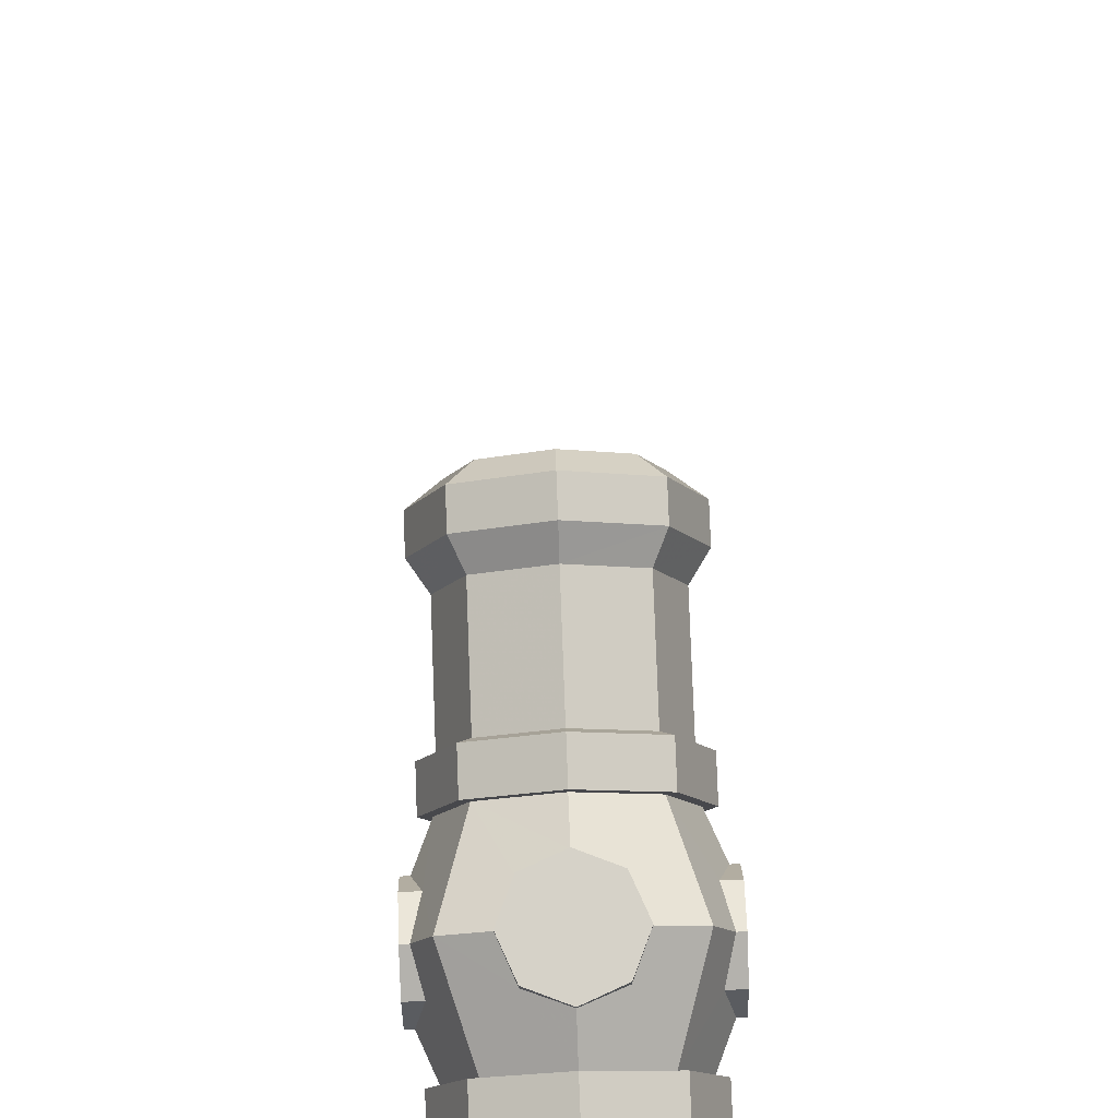
<metadata>
{"format":"obj","ext":"obj","renderer":"f3d","projection":"perspective","resolution":1024,"background":"white","views":[{"elev":78.2,"azim":177.9,"up":"+Z"}]}
</metadata>
<code>
v  0.0004 0.8307 -0.082
v  -0.0824 0.8307 0.0008
v  -0.0582 0.8307 0.0594
v  0.0004 0.8307 0.0837
v  0.0833 0.7478 0.0837
v  0.059 0.8307 0.0594
v  0.0833 0.8307 0.0008
v  0.0004 0.6649 -0.082
v  -0.0824 0.6649 0.0008
v  0.0004 0.6649 0.0837
v  0.059 0.6649 0.0594
v  0.0833 0.6649 0.0008
v  -0.0651 0.8307 -0.0647
v  0.0004 0.8307 -0.0919
v  -0.0923 0.8307 0.0008
v  -0.0651 0.8307 0.0664
v  0.0004 0.8307 0.0936
v  0.066 0.8307 0.0664
v  0.0932 0.8307 0.0008
v  0.066 0.8307 -0.0647
v  0.0004 0.6649 -0.0919
v  -0.0651 0.6649 -0.0647
v  -0.0923 0.6649 0.0008
v  -0.0651 0.6649 0.0664
v  0.0004 0.6649 0.0936
v  0.066 0.6649 0.0664
v  0.0932 0.6649 0.0008
v  0.066 0.6649 -0.0647
v  -0.0651 0.8654 -0.0647
v  0.0004 0.8654 -0.0919
v  -0.0923 0.8654 0.0008
v  -0.0651 0.8654 0.0664
v  0.0004 0.8654 0.0936
v  0.066 0.8654 0.0664
v  0.0932 0.8654 0.0008
v  0.066 0.8654 -0.0647
v  0.0004 0.6302 -0.0919
v  -0.0651 0.6302 -0.0647
v  -0.0923 0.6302 0.0008
v  -0.0651 0.6302 0.0664
v  0.0004 0.6302 0.0936
v  0.066 0.6302 0.0664
v  0.0932 0.6302 0.0008
v  0.066 0.6302 -0.0647
v  -0.0562 0.8695 -0.0558
v  0.0004 0.8695 -0.0793
v  -0.0797 0.8695 0.0008
v  -0.0562 0.8695 0.0575
v  0.0004 0.8695 0.0809
v  0.0571 0.8695 0.0575
v  0.0805 0.8695 0.0008
v  0.0571 0.8695 -0.0558
v  0.0004 0.6261 -0.0793
v  -0.0562 0.6261 -0.0558
v  -0.0797 0.6261 0.0008
v  -0.0562 0.6261 0.0575
v  0.0004 0.6261 0.0809
v  0.0571 0.6261 0.0575
v  0.0805 0.6261 0.0008
v  0.0571 0.6261 -0.0558
v  -0.0562 0.9698 -0.0558
v  0.0004 0.9698 -0.0793
v  -0.0797 0.9698 0.0008
v  -0.0562 0.9698 0.0575
v  0.0004 0.9698 0.0809
v  0.0571 0.9698 0.0575
v  0.0805 0.9698 0.0008
v  0.0571 0.9698 -0.0558
v  0.0004 0.5258 -0.0793
v  -0.0562 0.5258 -0.0558
v  -0.0797 0.5258 0.0008
v  -0.0562 0.5258 0.0575
v  0.0004 0.5258 0.0809
v  0.0571 0.5258 0.0575
v  0.0805 0.5258 0.0008
v  0.0571 0.5258 -0.0558
v  -0.067 0.9934 -0.0666
v  0.0004 0.9934 -0.0945
v  -0.0949 0.9934 0.0008
v  -0.067 0.9934 0.0683
v  0.0004 0.9934 0.0962
v  0.0679 0.9934 0.0683
v  0.0958 0.9934 0.0008
v  0.0679 0.9934 -0.0666
v  0.0004 0.5022 -0.0945
v  -0.067 0.5022 -0.0666
v  -0.0949 0.5022 0.0008
v  -0.067 0.5022 0.0683
v  0.0004 0.5022 0.0962
v  0.0679 0.5022 0.0683
v  0.0958 0.5022 0.0008
v  0.0679 0.5022 -0.0666
v  -0.067 1.024 -0.0666
v  0.0004 1.024 -0.0945
v  -0.0949 1.024 0.0008
v  -0.067 1.024 0.0683
v  0.0004 1.024 0.0962
v  0.0679 1.024 0.0683
v  0.0958 1.024 0.0008
v  0.0679 1.024 -0.0666
v  0.0004 0.4715 -0.0945
v  -0.067 0.4715 -0.0666
v  -0.0949 0.4715 0.0008
v  -0.067 0.4715 0.0683
v  0.0004 0.4715 0.0962
v  0.0679 0.4715 0.0683
v  0.0958 0.4715 0.0008
v  0.0679 0.4715 -0.0666
v  -0.0492 1.043 -0.0488
v  0.0004 1.043 -0.0694
v  -0.0698 1.043 0.0008
v  -0.0492 1.043 0.0505
v  0.0004 1.043 0.0711
v  0.0501 1.043 0.0505
v  0.0707 1.043 0.0008
v  0.0501 1.043 -0.0488
v  0.0004 0.4524 -0.0694
v  -0.0492 0.4524 -0.0488
v  -0.0698 0.4524 0.0008
v  -0.0492 0.4524 0.0505
v  0.0004 0.4524 0.0711
v  0.0501 0.4524 0.0505
v  0.0707 0.4524 0.0008
v  0.0501 0.4524 -0.0488
v  0.0473 0.7478 0.0986
v  0.0336 0.781 0.0906
v  0.0004 0.7947 0.0986
v  -0.0327 0.781 0.0906
v  -0.0464 0.7478 0.0986
v  -0.0327 0.7147 0.0906
v  0.0004 0.7009 0.0986
v  0.0336 0.7147 0.0906
v  -0.0327 0.781 0.1054
v  0.0004 0.7947 0.1054
v  0.0336 0.781 0.1054
v  0.0473 0.7478 0.1054
v  0.0336 0.7147 0.1054
v  0.0004 0.7009 0.1054
v  -0.0327 0.7147 0.1054
v  -0.0464 0.7478 0.1054
v  -0.1041 0.781 -0.0323
v  -0.1041 0.7947 0.0008
v  -0.0973 0.7947 0.0008
v  -0.0893 0.781 -0.0323
v  -0.1041 0.781 0.034
v  -0.0893 0.781 0.034
v  -0.1041 0.7478 0.0477
v  -0.0973 0.7478 0.0477
v  -0.1041 0.7147 0.034
v  -0.0893 0.7147 0.034
v  -0.1041 0.7009 0.0008
v  -0.0973 0.7009 0.0008
v  -0.1041 0.7147 -0.0323
v  -0.0893 0.7147 -0.0323
v  -0.1041 0.7478 -0.046
v  -0.0973 0.7478 -0.046
v  -0.0824 0.7478 0.0837
v  -0.0582 0.8307 -0.0578
v  -0.0824 0.7478 -0.082
v  -0.0582 0.6649 -0.0578
v  -0.0582 0.6649 0.0594
v  0.0336 0.781 -0.1037
v  0.0004 0.7947 -0.1037
v  0.0004 0.7947 -0.0969
v  0.0336 0.781 -0.0889
v  -0.0327 0.781 -0.1037
v  -0.0327 0.781 -0.0889
v  -0.0464 0.7478 -0.1037
v  -0.0464 0.7478 -0.0969
v  -0.0327 0.7147 -0.1037
v  -0.0327 0.7147 -0.0889
v  0.0004 0.7009 -0.1037
v  0.0004 0.7009 -0.0969
v  0.0336 0.7147 -0.1037
v  0.0336 0.7147 -0.0889
v  0.0473 0.7478 -0.1037
v  0.0473 0.7478 -0.0969
v  0.059 0.8307 -0.0578
v  0.0833 0.7478 -0.082
v  0.105 0.781 0.034
v  0.105 0.7947 0.0008
v  0.0982 0.7947 0.0008
v  0.0902 0.781 0.034
v  0.105 0.781 -0.0323
v  0.0902 0.781 -0.0323
v  0.105 0.7478 -0.046
v  0.0982 0.7478 -0.046
v  0.105 0.7147 -0.0323
v  0.0902 0.7147 -0.0323
v  0.105 0.7009 0.0008
v  0.0982 0.7009 0.0008
v  0.105 0.7147 0.034
v  0.0902 0.7147 0.034
v  0.105 0.7478 0.0477
v  0.0982 0.7478 0.0477
v  0.059 0.6649 -0.0578
v  0.0004 0.8307 -0.082
v  -0.0824 0.8307 0.0008
v  -0.0582 0.8307 0.0594
v  0.0004 0.8307 0.0837
v  0.059 0.8307 0.0594
v  0.0833 0.8307 0.0008
v  0.0004 0.6649 -0.082
v  -0.0824 0.6649 0.0008
v  0.0004 0.6649 0.0837
v  0.059 0.6649 0.0594
v  0.0833 0.6649 0.0008
v  -0.0651 0.8307 -0.0647
v  0.0004 0.8307 -0.0919
v  -0.0923 0.8307 0.0008
v  -0.0651 0.8307 0.0664
v  0.0004 0.8307 0.0936
v  0.066 0.8307 0.0664
v  0.0932 0.8307 0.0008
v  0.066 0.8307 -0.0647
v  0.0004 0.6649 -0.0919
v  -0.0651 0.6649 -0.0647
v  -0.0923 0.6649 0.0008
v  -0.0651 0.6649 0.0664
v  0.0004 0.6649 0.0936
v  0.066 0.6649 0.0664
v  0.0932 0.6649 0.0008
v  0.066 0.6649 -0.0647
v  -0.0651 0.8654 -0.0647
v  0.0004 0.8654 -0.0919
v  -0.0923 0.8654 0.0008
v  -0.0651 0.8654 0.0664
v  0.0004 0.8654 0.0936
v  0.066 0.8654 0.0664
v  0.0932 0.8654 0.0008
v  0.066 0.8654 -0.0647
v  0.0004 0.6302 -0.0919
v  -0.0651 0.6302 -0.0647
v  -0.0923 0.6302 0.0008
v  -0.0651 0.6302 0.0664
v  0.0004 0.6302 0.0936
v  0.066 0.6302 0.0664
v  0.0932 0.6302 0.0008
v  0.066 0.6302 -0.0647
v  -0.0562 0.8695 -0.0558
v  0.0004 0.8695 -0.0793
v  -0.0797 0.8695 0.0008
v  -0.0562 0.8695 0.0575
v  0.0004 0.8695 0.0809
v  0.0571 0.8695 0.0575
v  0.0805 0.8695 0.0008
v  0.0571 0.8695 -0.0558
v  0.0004 0.6261 -0.0793
v  -0.0562 0.6261 -0.0558
v  -0.0797 0.6261 0.0008
v  -0.0562 0.6261 0.0575
v  0.0004 0.6261 0.0809
v  0.0571 0.6261 0.0575
v  0.0805 0.6261 0.0008
v  0.0571 0.6261 -0.0558
v  -0.0562 0.9698 -0.0558
v  0.0004 0.9698 -0.0793
v  -0.0797 0.9698 0.0008
v  -0.0562 0.9698 0.0575
v  0.0004 0.9698 0.0809
v  0.0571 0.9698 0.0575
v  0.0805 0.9698 0.0008
v  0.0571 0.9698 -0.0558
v  0.0004 0.5258 -0.0793
v  -0.0562 0.5258 -0.0558
v  -0.0797 0.5258 0.0008
v  -0.0562 0.5258 0.0575
v  0.0004 0.5258 0.0809
v  0.0571 0.5258 0.0575
v  0.0805 0.5258 0.0008
v  0.0571 0.5258 -0.0558
v  -0.067 0.9934 -0.0666
v  0.0004 0.9934 -0.0945
v  -0.0949 0.9934 0.0008
v  -0.067 0.9934 0.0683
v  0.0004 0.9934 0.0962
v  0.0679 0.9934 0.0683
v  0.0958 0.9934 0.0008
v  0.0679 0.9934 -0.0666
v  0.0004 0.5022 -0.0945
v  -0.067 0.5022 -0.0666
v  -0.0949 0.5022 0.0008
v  -0.067 0.5022 0.0683
v  0.0004 0.5022 0.0962
v  0.0679 0.5022 0.0683
v  0.0958 0.5022 0.0008
v  0.0679 0.5022 -0.0666
v  -0.067 1.024 -0.0666
v  0.0004 1.024 -0.0945
v  -0.0949 1.024 0.0008
v  -0.067 1.024 0.0683
v  0.0004 1.024 0.0962
v  0.0679 1.024 0.0683
v  0.0958 1.024 0.0008
v  0.0679 1.024 -0.0666
v  0.0004 0.4715 -0.0945
v  -0.067 0.4715 -0.0666
v  -0.0949 0.4715 0.0008
v  -0.067 0.4715 0.0683
v  0.0004 0.4715 0.0962
v  0.0679 0.4715 0.0683
v  0.0958 0.4715 0.0008
v  0.0679 0.4715 -0.0666
v  -0.0492 1.043 -0.0488
v  0.0004 1.043 -0.0694
v  -0.0698 1.043 0.0008
v  -0.0492 1.043 0.0505
v  0.0004 1.043 0.0711
v  0.0501 1.043 0.0505
v  0.0707 1.043 0.0008
v  0.0501 1.043 -0.0488
v  0.0004 0.4524 -0.0694
v  -0.0492 0.4524 -0.0488
v  -0.0698 0.4524 0.0008
v  -0.0492 0.4524 0.0505
v  0.0004 0.4524 0.0711
v  0.0501 0.4524 0.0505
v  0.0707 0.4524 0.0008
v  0.0501 0.4524 -0.0488
v  0.0473 0.7478 0.0986
v  0.0336 0.781 0.0906
v  0.0004 0.7947 0.0986
v  -0.0327 0.781 0.0906
v  -0.0464 0.7478 0.0986
v  -0.0327 0.7147 0.0906
v  0.0004 0.7009 0.0986
v  0.0336 0.7147 0.0906
v  -0.0327 0.781 0.1054
v  0.0004 0.7947 0.1054
v  0.0336 0.781 0.1054
v  0.0473 0.7478 0.1054
v  0.0336 0.7147 0.1054
v  0.0004 0.7009 0.1054
v  -0.0327 0.7147 0.1054
v  -0.0464 0.7478 0.1054
v  -0.1041 0.781 -0.0323
v  -0.1041 0.7947 0.0008
v  -0.0973 0.7947 0.0008
v  -0.0893 0.781 -0.0323
v  -0.1041 0.781 0.034
v  -0.0893 0.781 0.034
v  -0.1041 0.7478 0.0477
v  -0.0973 0.7478 0.0477
v  -0.1041 0.7147 0.034
v  -0.0893 0.7147 0.034
v  -0.1041 0.7009 0.0008
v  -0.0973 0.7009 0.0008
v  -0.1041 0.7147 -0.0323
v  -0.0893 0.7147 -0.0323
v  -0.1041 0.7478 -0.046
v  -0.0973 0.7478 -0.046
v  -0.0582 0.8307 -0.0578
v  -0.0582 0.6649 -0.0578
v  -0.0582 0.6649 0.0594
v  0.0336 0.781 -0.1037
v  0.0004 0.7947 -0.1037
v  0.0004 0.7947 -0.0969
v  0.0336 0.781 -0.0889
v  -0.0327 0.781 -0.1037
v  -0.0327 0.781 -0.0889
v  -0.0464 0.7478 -0.1037
v  -0.0464 0.7478 -0.0969
v  -0.0327 0.7147 -0.1037
v  -0.0327 0.7147 -0.0889
v  0.0004 0.7009 -0.1037
v  0.0004 0.7009 -0.0969
v  0.0336 0.7147 -0.1037
v  0.0336 0.7147 -0.0889
v  0.0473 0.7478 -0.1037
v  0.0473 0.7478 -0.0969
v  0.059 0.8307 -0.0578
v  0.105 0.781 0.034
v  0.105 0.7947 0.0008
v  0.0982 0.7947 0.0008
v  0.0902 0.781 0.034
v  0.105 0.781 -0.0323
v  0.0902 0.781 -0.0323
v  0.105 0.7478 -0.046
v  0.0982 0.7478 -0.046
v  0.105 0.7147 -0.0323
v  0.0902 0.7147 -0.0323
v  0.105 0.7009 0.0008
v  0.0982 0.7009 0.0008
v  0.105 0.7147 0.034
v  0.0902 0.7147 0.034
v  0.105 0.7478 0.0477
v  0.0982 0.7478 0.0477
v  0.059 0.6649 -0.0578
g bomb_4
f 13 209 197
f 197 352 13
f 210 13 352
f 352 2 210
f 211 210 2
f 2 199 211
f 212 211 199
f 199 200 212
f 213 212 200
f 200 201 213
f 214 213 201
f 201 202 214
f 215 214 202
f 202 178 215
f 209 215 178
f 178 197 209
f 216 217 160
f 160 203 216
f 217 218 204
f 204 160 217
f 218 219 161
f 161 204 218
f 219 220 205
f 205 161 219
f 220 221 11
f 11 205 220
f 221 222 12
f 12 11 221
f 222 28 388
f 388 12 222
f 28 216 203
f 203 388 28
f 224 225 14
f 14 208 224
f 226 224 208
f 208 15 226
f 227 226 15
f 15 16 227
f 228 227 16
f 16 17 228
f 229 228 17
f 17 18 229
f 230 229 18
f 18 19 230
f 231 230 19
f 19 20 231
f 225 231 20
f 20 14 225
f 232 233 22
f 22 21 232
f 233 234 23
f 23 22 233
f 234 235 24
f 24 23 234
f 235 236 25
f 25 24 235
f 236 237 26
f 26 25 236
f 237 238 27
f 27 26 237
f 238 239 223
f 223 27 238
f 239 232 21
f 21 223 239
f 240 241 30
f 30 29 240
f 242 240 29
f 29 31 242
f 243 242 31
f 31 32 243
f 244 243 32
f 32 33 244
f 245 244 33
f 33 34 245
f 246 245 34
f 34 35 246
f 247 246 35
f 35 36 247
f 241 247 36
f 36 30 241
f 248 249 38
f 38 37 248
f 249 250 39
f 39 38 249
f 250 251 40
f 40 39 250
f 251 252 41
f 41 40 251
f 252 253 42
f 42 41 252
f 253 254 43
f 43 42 253
f 254 255 44
f 44 43 254
f 255 248 37
f 37 44 255
f 256 257 46
f 46 45 256
f 258 256 45
f 45 47 258
f 259 258 47
f 47 48 259
f 260 259 48
f 48 49 260
f 261 260 49
f 49 50 261
f 262 261 50
f 50 51 262
f 263 262 51
f 51 52 263
f 257 263 52
f 52 46 257
f 264 265 54
f 54 53 264
f 265 266 55
f 55 54 265
f 266 267 56
f 56 55 266
f 267 268 57
f 57 56 267
f 268 269 58
f 58 57 268
f 269 270 59
f 59 58 269
f 270 271 60
f 60 59 270
f 271 264 53
f 53 60 271
f 272 273 62
f 62 61 272
f 274 272 61
f 61 63 274
f 275 274 63
f 63 64 275
f 276 275 64
f 64 65 276
f 277 276 65
f 65 66 277
f 278 277 66
f 66 67 278
f 279 278 67
f 67 68 279
f 273 279 68
f 68 62 273
f 280 281 70
f 70 69 280
f 281 282 71
f 71 70 281
f 282 283 72
f 72 71 282
f 283 284 73
f 73 72 283
f 284 285 74
f 74 73 284
f 285 286 75
f 75 74 285
f 286 287 76
f 76 75 286
f 287 280 69
f 69 76 287
f 288 289 78
f 78 77 288
f 290 288 77
f 77 79 290
f 291 290 79
f 79 80 291
f 292 291 80
f 80 81 292
f 293 292 81
f 81 82 293
f 294 293 82
f 82 83 294
f 295 294 83
f 83 84 295
f 289 295 84
f 84 78 289
f 296 297 86
f 86 85 296
f 297 298 87
f 87 86 297
f 298 299 88
f 88 87 298
f 299 300 89
f 89 88 299
f 300 301 90
f 90 89 300
f 301 302 91
f 91 90 301
f 302 303 92
f 92 91 302
f 303 296 85
f 85 92 303
f 304 305 94
f 94 93 304
f 306 304 93
f 93 95 306
f 307 306 95
f 95 96 307
f 308 307 96
f 96 97 308
f 309 308 97
f 97 98 309
f 310 309 98
f 98 99 310
f 311 310 99
f 99 100 311
f 305 311 100
f 100 94 305
f 312 313 102
f 102 101 312
f 313 314 103
f 103 102 313
f 314 315 104
f 104 103 314
f 315 316 105
f 105 104 315
f 316 317 106
f 106 105 316
f 317 318 107
f 107 106 317
f 318 319 108
f 108 107 318
f 319 312 101
f 101 108 319
f 115 116 110
f 110 109 111
f 111 112 113
f 110 111 113
f 115 110 113
f 115 113 114
f 120 119 118
f 118 117 124
f 124 123 122
f 118 124 122
f 120 118 122
f 120 122 121
f 328 329 127
f 127 128 328
f 127 329 330
f 330 126 127
f 330 331 125
f 125 126 330
f 331 332 132
f 132 125 331
f 332 333 131
f 131 132 332
f 131 333 334
f 334 325 131
f 334 335 324
f 324 325 334
f 133 140 139
f 139 138 137
f 137 136 135
f 139 137 135
f 133 139 135
f 134 133 135
f 335 328 128
f 128 324 335
f 5 6 321
f 321 320 5
f 322 4 3
f 3 323 322
f 157 354 130
f 130 129 157
f 326 10 206
f 206 327 326
f 4 322 321
f 321 6 4
f 157 129 323
f 323 3 157
f 10 326 130
f 130 354 10
f 5 320 327
f 327 206 5
f 141 337 143
f 143 339 141
f 143 337 340
f 340 146 143
f 340 342 148
f 148 146 340
f 342 344 150
f 150 148 342
f 344 346 152
f 152 150 344
f 152 346 348
f 348 154 152
f 348 155 351
f 351 154 348
f 336 350 153
f 153 151 149
f 149 147 145
f 153 149 145
f 336 153 145
f 142 336 145
f 155 141 339
f 339 351 155
f 157 3 341
f 341 343 157
f 338 198 158
f 158 144 338
f 159 353 349
f 349 156 159
f 347 9 354
f 354 345 347
f 198 338 341
f 341 3 198
f 159 156 144
f 144 158 159
f 9 347 349
f 349 353 9
f 157 343 345
f 345 354 157
f 162 356 164
f 164 358 162
f 164 356 359
f 359 167 164
f 359 361 169
f 169 167 359
f 361 363 171
f 171 169 361
f 363 365 173
f 173 171 363
f 173 365 367
f 367 175 173
f 367 176 370
f 370 175 367
f 355 369 174
f 174 172 170
f 170 168 166
f 174 170 166
f 355 174 166
f 163 355 166
f 176 162 358
f 358 370 176
f 159 158 360
f 360 362 159
f 357 1 371
f 371 165 357
f 179 196 368
f 368 177 179
f 366 8 353
f 353 364 366
f 1 357 360
f 360 158 1
f 179 177 165
f 165 371 179
f 8 366 368
f 368 196 8
f 159 362 364
f 364 353 159
f 180 373 182
f 182 183 180
f 182 373 376
f 376 185 182
f 376 378 187
f 187 185 376
f 378 380 189
f 189 187 378
f 380 382 191
f 191 189 380
f 191 382 384
f 384 193 191
f 384 194 195
f 195 193 384
f 372 386 192
f 192 190 188
f 188 186 184
f 192 188 184
f 372 192 184
f 181 372 184
f 194 180 183
f 183 195 194
f 179 371 377
f 377 379 179
f 374 7 6
f 6 375 374
f 5 206 385
f 385 387 5
f 383 207 196
f 196 381 383
f 7 374 377
f 377 371 7
f 5 387 375
f 375 6 5
f 207 383 385
f 385 206 207
f 179 379 381
f 381 196 179
v  0.25 0.0312 -0
v  0.2434 0.0313 -0.0573
v  0.2246 0.0312 -0.1099
v  0.195 0.0313 -0.1563
v  0.1563 0.0313 -0.195
v  0.1099 0.0313 -0.2246
v  0.0573 0.0313 -0.2434
v  -0 0.0312 -0.25
v  -0.0573 0.0313 -0.2434
v  -0.1099 0.0313 -0.2246
v  -0.1563 0.0313 -0.195
v  -0.195 0.0313 -0.1563
v  -0.2246 0.0313 -0.1099
v  -0.2434 0.0313 -0.0573
v  -0.25 0.0313 0
v  -0.2434 0.0313 0.0573
v  -0.2246 0.0313 0.1099
v  -0.195 0.0313 0.1563
v  -0.1563 0.0313 0.195
v  -0.1099 0.0313 0.2246
v  -0.0573 0.0313 0.2434
v  0 0.0312 0.25
v  0.0573 0.0313 0.2434
v  0.1099 0.0312 0.2246
v  0.1563 0.0313 0.195
v  0.195 0.0313 0.1563
v  0.2246 0.0313 0.1099
v  0.2434 0.0313 0.0573
v  0.25 -0.0313 -0
v  0.2434 -0.0313 -0.0573
v  0.2246 -0.0313 -0.1099
v  0.195 -0.0313 -0.1563
v  0.1563 -0.0313 -0.195
v  0.1099 -0.0313 -0.2246
v  0.0573 -0.0313 -0.2434
v  -0 -0.0313 -0.25
v  -0.0573 -0.0313 -0.2434
v  -0.1099 -0.0313 -0.2246
v  -0.1563 -0.0313 -0.195
v  -0.195 -0.0313 -0.1563
v  -0.2246 -0.0313 -0.1099
v  -0.2434 -0.0313 -0.0573
v  -0.25 -0.0313 0
v  -0.2434 -0.0313 0.0573
v  -0.2246 -0.0313 0.1099
v  -0.195 -0.0313 0.1563
v  -0.1563 -0.0313 0.195
v  -0.1099 -0.0313 0.2246
v  -0.0573 -0.0313 0.2434
v  0 -0.0313 0.25
v  0.0573 -0.0313 0.2434
v  0.1099 -0.0313 0.2246
v  0.1563 -0.0313 0.195
v  0.195 -0.0313 0.1563
v  0.2246 -0.0313 0.1099
v  0.2434 -0.0313 0.0573
v  0.25 0.0312 -0
v  0.2434 0.0313 -0.0573
v  0.2246 0.0312 -0.1099
v  0.195 0.0313 -0.1563
v  0.1563 0.0313 -0.195
v  0.1099 0.0313 -0.2246
v  0.0573 0.0313 -0.2434
v  -0 0.0312 -0.25
v  -0.0573 0.0313 -0.2434
v  -0.1099 0.0313 -0.2246
v  -0.1563 0.0313 -0.195
v  -0.195 0.0313 -0.1563
v  -0.2246 0.0313 -0.1099
v  -0.2434 0.0313 -0.0573
v  -0.25 0.0313 0
v  -0.2434 0.0313 0.0573
v  -0.2246 0.0313 0.1099
v  -0.195 0.0313 0.1563
v  -0.1563 0.0313 0.195
v  -0.1099 0.0313 0.2246
v  -0.0573 0.0313 0.2434
v  0 0.0312 0.25
v  0.0573 0.0313 0.2434
v  0.1099 0.0312 0.2246
v  0.1563 0.0313 0.195
v  0.195 0.0313 0.1563
v  0.2246 0.0313 0.1099
v  0.2434 0.0313 0.0573
v  0.25 -0.0313 -0
v  0.2434 -0.0313 -0.0573
v  0.2246 -0.0313 -0.1099
v  0.195 -0.0313 -0.1563
v  0.1563 -0.0313 -0.195
v  0.1099 -0.0313 -0.2246
v  0.0573 -0.0313 -0.2434
v  -0 -0.0313 -0.25
v  -0.0573 -0.0313 -0.2434
v  -0.1099 -0.0313 -0.2246
v  -0.1563 -0.0313 -0.195
v  -0.195 -0.0313 -0.1563
v  -0.2246 -0.0313 -0.1099
v  -0.2434 -0.0313 -0.0573
v  -0.25 -0.0313 0
v  -0.2434 -0.0313 0.0573
v  -0.2246 -0.0313 0.1099
v  -0.195 -0.0313 0.1563
v  -0.1563 -0.0313 0.195
v  -0.1099 -0.0313 0.2246
v  -0.0573 -0.0313 0.2434
v  0 -0.0313 0.25
v  0.0573 -0.0313 0.2434
v  0.1099 -0.0313 0.2246
v  0.1563 -0.0313 0.195
v  0.195 -0.0313 0.1563
v  0.2246 -0.0313 0.1099
v  0.2434 -0.0313 0.0573
g Base_Circle_50
f 453 454 455
f 458 459 460
f 457 458 460
f 457 460 461
f 457 461 462
f 456 457 462
f 455 456 462
f 455 462 463
f 455 463 464
f 455 464 465
f 455 465 466
f 455 466 467
f 455 467 468
f 455 468 469
f 455 469 470
f 455 470 471
f 455 471 416
f 455 416 389
f 455 389 446
f 455 446 447
f 455 447 448
f 455 448 449
f 455 449 450
f 455 450 451
f 455 451 452
f 453 455 452
f 427 426 425
f 427 425 424
f 427 424 423
f 427 423 422
f 427 422 421
f 427 421 420
f 427 420 419
f 427 419 418
f 427 418 417
f 427 417 444
f 427 444 443
f 427 443 442
f 427 442 441
f 427 441 440
f 427 440 439
f 427 439 438
f 427 438 437
f 427 437 436
f 427 436 435
f 427 435 434
f 432 431 430
f 432 430 429
f 433 432 429
f 434 433 429
f 434 429 428
f 427 434 428
f 486 487 403
f 403 402 486
f 487 488 404
f 404 403 487
f 481 482 398
f 398 397 481
f 482 483 399
f 399 398 482
f 480 481 397
f 397 396 480
f 479 480 396
f 396 395 479
f 478 479 395
f 395 394 478
f 477 478 394
f 394 393 477
f 476 477 393
f 393 392 476
f 475 476 392
f 392 391 475
f 474 475 391
f 391 390 474
f 473 474 390
f 390 445 473
f 500 473 445
f 445 472 500
f 499 500 472
f 472 415 499
f 498 499 415
f 415 414 498
f 497 498 414
f 414 413 497
f 496 497 413
f 413 412 496
f 495 496 412
f 412 411 495
f 494 495 411
f 411 410 494
f 493 494 410
f 410 409 493
f 492 493 409
f 409 408 492
f 491 492 408
f 408 407 491
f 490 491 407
f 407 406 490
f 483 484 400
f 400 399 483
f 484 485 401
f 401 400 484
f 489 490 406
f 406 405 489
f 488 489 405
f 405 404 488
f 485 486 402
f 402 401 485

</code>
